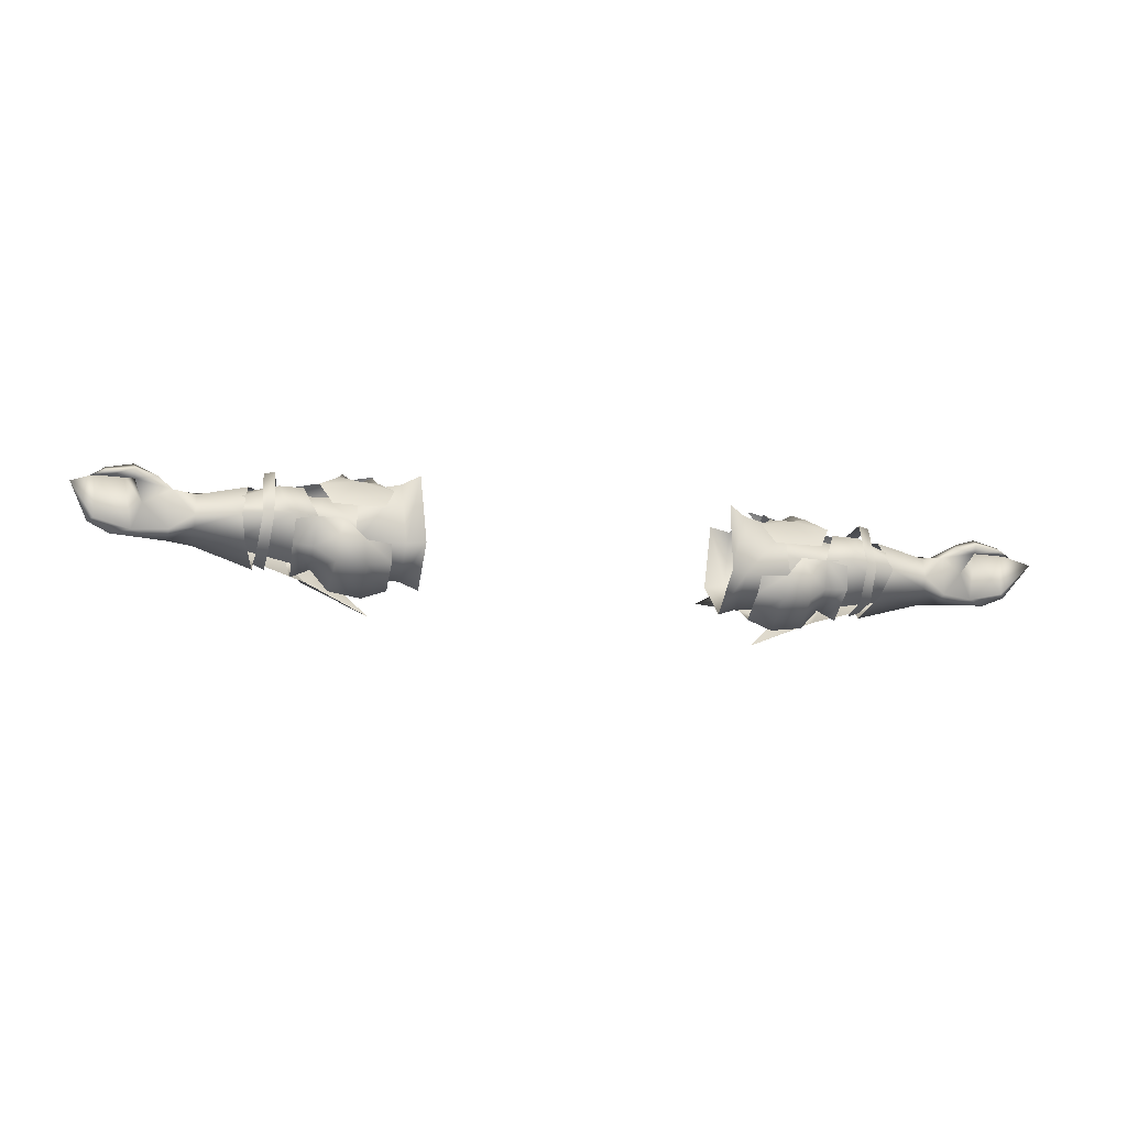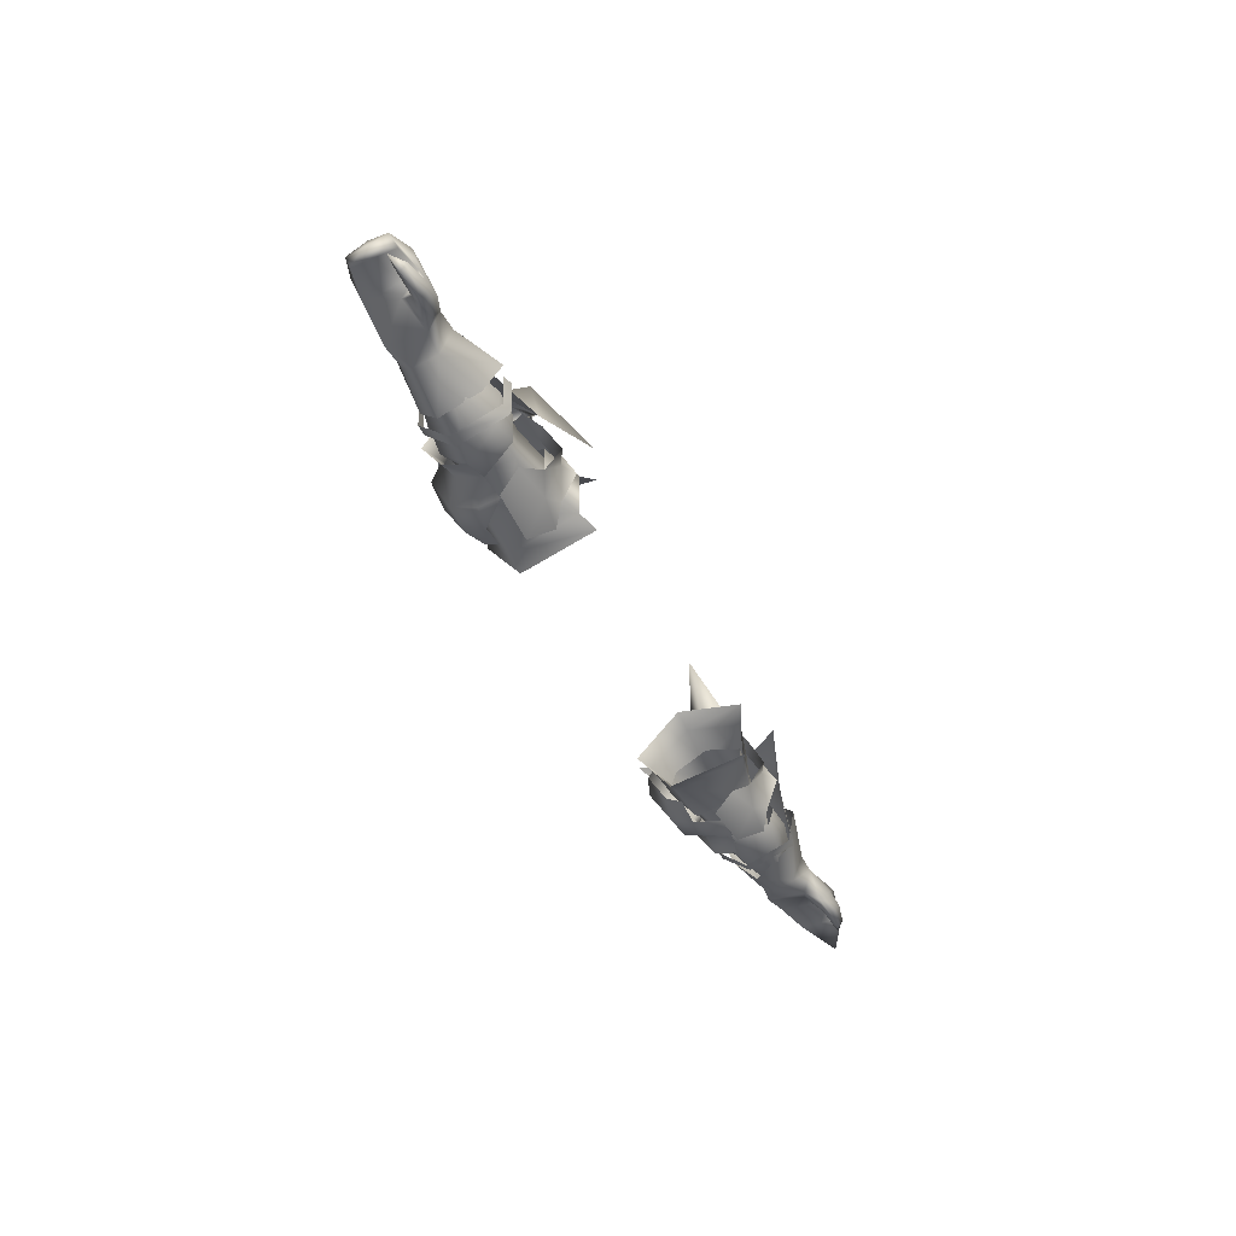
<metadata>
{"format":"obj","ext":"obj","renderer":"f3d","projection":"perspective","resolution":1024,"background":"white","views":[{"elev":-19.6,"azim":-14.1,"up":"+Z"},{"elev":-44.6,"azim":-64.7,"up":"+Y"}]}
</metadata>
<code>
g mesh00
v -43.48 13.72 -5.726
v -39.01 13.64 -6.672
v -42.61 15.25 -2.411
v -51.39 27.24 -7.952
v -50.92 28.81 -1.571
v -47.48 28.17 -1.657
v -38.52 27.87 -10.75
v -34.04 26.99 -9.592
v -33.96 22.25 -12.97
v -47.76 22.14 -10.14
v -47.82 26.2 -7.488
v -44.19 27.64 -10.48
v -43.87 30.19 -5.726
v -38.79 30.41 -6.672
v -47.82 17.17 -7.488
v -51.59 16.04 -7.725
v -47.48 14.97 -2.638
v -51.3 14.22 -2.551
v -34.36 14.81 -6.704
v -34.04 16.33 -9.592
v -38.52 15.37 -10.75
v -38.52 22.25 -14.74
v -43.94 15.59 -10.48
v -44.44 22.25 -13.86
v -38.52 27.87 -10.75
v -51.22 22.25 -11.83
v -42.7 27.42 -2.315
v -34.36 29.07 -6.704
f 1 2 3
f 4 5 6
f 7 8 9
f 10 11 12
f 12 11 13
f 12 13 14
f 10 15 16
f 16 15 17
f 16 17 18
f 19 2 20
f 20 2 21
f 20 21 9
f 9 21 22
f 9 22 7
f 2 1 21
f 21 1 23
f 21 23 22
f 22 23 24
f 22 24 25
f 16 26 10
f 10 26 4
f 10 4 11
f 11 4 6
f 11 6 13
f 13 6 27
f 13 27 14
f 3 17 1
f 1 17 15
f 1 15 23
f 23 15 10
f 23 10 24
f 24 10 12
f 24 12 25
f 25 12 14
f 25 14 8
f 8 14 28
v 47.76 22.14 -10.14
v 51.22 22.25 -11.83
v 51.59 16.04 -7.725
v 47.48 28.17 -1.657
v 50.92 28.81 -1.571
v 51.39 27.24 -7.952
v 43.94 15.59 -10.48
v 47.82 17.17 -7.488
v 43.48 13.72 -5.726
v 47.48 14.97 -2.638
v 34.36 29.07 -6.704
v 38.79 30.41 -6.672
v 34.04 26.99 -9.592
v 38.52 27.87 -10.75
v 33.96 22.25 -12.97
v 43.87 30.19 -5.726
v 47.82 26.2 -7.488
v 44.19 27.64 -10.48
v 44.44 22.25 -13.86
v 38.52 22.25 -14.74
v 38.52 15.37 -10.75
v 34.04 16.33 -9.592
v 39.01 13.64 -6.672
v 34.36 14.81 -6.704
v 51.3 14.22 -2.551
v 42.7 27.42 -2.315
v 42.61 15.25 -2.411
f 29 30 31
f 32 33 34
f 35 36 37
f 37 36 38
f 39 40 41
f 41 40 42
f 41 42 43
f 44 45 46
f 46 45 29
f 46 29 47
f 42 48 43
f 43 48 49
f 43 49 50
f 50 49 51
f 50 51 52
f 53 38 31
f 31 38 36
f 31 36 29
f 29 36 35
f 29 35 47
f 30 29 34
f 34 29 45
f 34 45 32
f 32 45 44
f 32 44 54
f 38 55 37
f 37 55 51
f 37 51 35
f 35 51 49
f 35 49 47
f 47 49 48
f 47 48 46
f 46 48 42
f 46 42 44
f 44 42 40
f 44 40 54
v -28.36 30.23 -4.443
v -32.45 26.51 5.766
v -29.23 28.27 7.227
v -40.39 28.94 2.442
v -36.09 31.48 -0.8804
v -43.32 30.88 -0.7637
v -40.57 14.07 4.202
v -47.56 14.37 3.253
v -45.39 12.27 -0.9404
v -36.17 11.61 -1.208
v -34.33 13.82 2.915
v -36.97 16.39 5.079
v -40.06 20.96 6.425
v -43.95 16.28 5.661
v -31.71 21.95 -11.18
v -31.71 15.16 -6.249
v -40.4 15.79 -6.329
v -32.44 17.84 5.902
v -40.39 18 3.923
v -47.3 27.05 3.253
v -43.82 26.75 5.043
v -42.95 20.92 8.123
v -37.48 21.02 7.87
v -36.76 26.86 5.079
v -34.04 28.94 2.915
v -31.71 28.39 -4.11
v -28.26 22.18 -12.46
v -28.41 13.63 -6.255
v -29.25 16.53 7.437
v -40.4 21.62 -10.64
v -40.4 27.33 -4.818
v -40.5 25.75 3.609
v -40.39 18 3.923
v -32.44 17.84 5.902
f 56 57 58
f 59 60 61
f 62 63 64
f 64 65 62
f 62 65 66
f 62 66 67
f 67 68 62
f 62 68 69
f 62 69 63
f 70 71 72
f 72 71 73
f 72 73 74
f 61 75 59
f 59 75 76
f 59 76 68
f 68 76 77
f 68 77 69
f 67 78 68
f 68 78 79
f 68 79 59
f 59 79 80
f 59 80 60
f 57 56 81
f 81 56 82
f 81 82 70
f 70 82 83
f 70 83 71
f 71 83 84
f 71 84 73
f 72 85 70
f 70 85 86
f 70 86 81
f 81 86 87
f 81 87 57
f 57 87 88
f 57 88 89
v 43.32 30.88 -0.7632
v 36.09 31.48 -0.8804
v 40.39 28.94 2.442
v 45.39 12.27 -0.9404
v 47.56 14.37 3.253
v 40.57 14.07 4.202
v 36.97 16.39 5.079
v 34.33 13.82 2.915
v 36.17 11.61 -1.208
v 43.95 16.28 5.661
v 40.06 20.96 6.425
v 40.4 27.33 -4.818
v 32.45 26.51 5.766
v 40.5 25.75 3.609
v 32.44 17.84 5.902
v 40.39 18 3.923
v 31.71 21.95 -11.18
v 40.4 15.79 -6.329
v 31.71 15.16 -6.249
v 40.39 18 3.923
v 32.44 17.84 5.902
v 42.95 20.92 8.123
v 43.82 26.75 5.043
v 47.3 27.05 3.253
v 34.04 28.94 2.915
v 36.76 26.86 5.079
v 37.48 21.02 7.87
v 29.23 28.27 7.227
v 31.71 28.39 -4.11
v 28.36 30.23 -4.443
v 28.26 22.18 -12.46
v 28.41 13.63 -6.255
v 29.25 16.53 7.437
v 40.4 21.62 -10.64
f 90 91 92
f 93 94 95
f 96 97 95
f 95 97 98
f 95 98 93
f 94 99 95
f 95 99 100
f 95 100 96
f 101 102 103
f 103 102 104
f 103 104 105
f 106 107 108
f 108 107 109
f 108 109 110
f 99 111 100
f 100 111 112
f 100 112 92
f 92 112 113
f 92 113 90
f 91 114 92
f 92 114 115
f 92 115 100
f 100 115 116
f 100 116 96
f 117 118 119
f 119 118 106
f 119 106 120
f 120 106 108
f 120 108 121
f 121 108 110
f 121 110 122
f 117 102 118
f 118 102 101
f 118 101 106
f 106 101 123
f 106 123 107
v -72.25 23.12 2.963
v -76.68 20.44 5.073
v -75.13 18.09 3.418
v -72.25 23.12 2.963
v -72.63 18.54 1.41
v -82.71 23.43 -5.966
v -72.86 22.76 -6.755
v -79.11 21.33 -5.667
v -72.72 19.23 -5.772
v -77.57 21.59 -0.4016
v -72.63 18.54 1.41
v -79.18 18.18 2.635
v -75.13 18.09 3.418
v -76.68 20.44 5.073
v -72.25 23.12 2.963
v -82.32 25.12 3.879
v -72.43 25.32 -1.744
v -82.9 26.37 -1.37
v -72.86 22.76 -6.755
v -82.71 23.43 -5.966
f 124 125 126
f 127 126 128
f 129 130 131
f 131 130 132
f 131 132 133
f 133 132 134
f 133 134 135
f 135 134 136
f 137 138 139
f 139 138 140
f 139 140 141
f 141 140 142
f 141 142 143
v -47.72 16.13 -4.182
v -52.83 15.76 -4.28
v -52.94 21.45 -8.078
v -50.46 21.45 -8.078
v -47.66 26.76 -4.182
v -44.58 25.88 -3.676
v -35.33 20.53 -8.834
v -35.33 18.23 -8.094
v -50.46 21.45 -8.078
v -35.33 16.71 -5.677
v -47.66 26.76 -4.182
v -46.4 24.73 2.121
v -44.58 25.88 -3.676
v -35.33 25.83 -2.158
v -50.46 21.45 -8.078
v -35.33 22.83 -8.094
v -35.33 20.53 -8.834
v -52.94 26.76 -4.182
v -47.66 26.76 -4.182
v -52.94 21.45 -8.078
v -50.46 21.45 -8.078
v -47.72 16.13 -4.182
v -35.33 16.71 -5.677
v -46.43 18.16 2.121
v -35.33 17.55 0.6269
v -35.33 19.31 4.334
v -35.33 25.83 -2.158
v -46.4 24.73 2.121
v -35.33 23.74 4.334
v -46.43 18.16 2.121
v -35.33 19.31 4.334
f 144 145 146
f 147 148 149
f 150 151 152
f 152 151 153
f 154 155 156
f 156 155 157
f 156 157 158
f 158 157 159
f 158 159 160
f 161 162 163
f 163 162 164
f 163 164 165
f 165 164 166
f 165 166 167
f 167 166 168
f 167 168 169
f 170 171 172
f 172 171 173
f 172 173 174
v -36.33 26.63 10.4
v -49.29 30.19 5.564
v -48.08 23.79 6.684
v -36.5 27.88 -16.13
v -48.67 29.06 -10.28
v -42.91 29.38 -9.641
v -52.94 24.73 2.121
v -47.66 26.76 -4.182
v -52.94 26.76 -4.182
v -55.15 14.21 -3.168
v -57.51 19.33 -8.677
v -55.47 19.24 -8.701
v -72.72 19.23 -5.772
v -68.48 17.74 -3.225
v -72.63 18.54 1.41
v -30.94 44.03 -3.054
v -41.57 40.14 -3.054
v -39.3 36.51 0.469
v -68.48 17.74 -3.225
v -60.59 14.93 -3.316
v -68.39 18.69 0.8676
v -59.56 18.93 3.255
v -72.25 23.12 2.963
v -68.39 18.69 0.8676
v -68.29 23.51 2.929
v -68.1 26.27 -2.212
v -72.43 25.32 -1.744
v -72.86 22.76 -6.755
v -48.67 29.06 -10.28
v -48.08 25.37 -11.5
v -51.94 28.77 -6.62
v -66.3 24.25 -6.027
v -65.89 26.35 -3.053
v -43.69 30.25 4.067
v -44.89 29.69 -3.054
v -41.63 33.5 2.008
v -41.57 33.51 -8.014
v -43.69 30.25 4.067
v -49.29 30.19 5.564
v -43.69 30.25 4.067
v -45.51 31.77 1.305
v -47.23 34.2 -3.054
v -39.3 36.51 0.469
v -48.08 25.37 -11.5
v -41.63 33.5 2.008
v -36.68 36.26 -3.054
v -41.57 33.51 -8.014
v -39.3 36.51 -6.577
v -57.51 19.33 -8.677
v -57.6 25.65 -8.776
v -55.47 19.24 -8.701
v -55.51 25.96 -9.515
v -56.22 31.02 -2.568
v -57.64 25.71 -9.767
v -68.36 23.34 -7.109
v -59.56 18.96 -7.112
v -68.39 18.77 -5.156
v -46.4 24.73 2.121
v -52.94 18.16 2.121
v -46.43 18.16 2.121
v -52.83 15.76 -4.28
v -47.72 16.13 -4.182
v -39.3 36.51 0.469
v -36.68 36.26 -3.054
v -39.3 36.51 -6.577
v -47.23 34.2 -3.054
v -48.08 23.79 6.684
v -51.59 28.68 1.011
v -51.78 32.08 -3.054
v -45.51 31.77 -7.106
v -42.91 29.38 -9.641
v -66.3 23.99 1.821
v -57.11 14.61 -3.333
v -55.13 17.19 5.811
v -57.13 17.47 5.471
v -53.91 26.16 4.859
v -55.89 25.88 4.524
v -48.99 27.49 0.902
v -54.1 27.5 1.411
v -51.32 22 3.99
v -56.15 21.92 4.275
v -49.93 17.73 3.501
v -54.43 16.59 3.052
v -52 13.64 -2.929
v -63.29 26.06 -1.79
v -63.27 21.96 2.462
v -63.35 18.06 -0.000492
v -63.42 16.69 -2.788
v -63.27 21.96 -6.862
v -63.29 26.06 -3.089
v -48.99 27.49 -5.302
v -49.12 22 -9.691
v -47.31 15.19 -2.704
v -57.82 25.71 5.562
f 175 176 177
f 178 179 180
f 181 182 183
f 184 185 186
f 187 188 189
f 190 191 192
f 193 194 195
f 195 194 196
f 197 189 198
f 198 189 193
f 198 199 197
f 197 199 200
f 197 200 201
f 201 200 202
f 203 204 205
f 205 204 206
f 205 206 207
f 208 209 210
f 210 209 211
f 176 175 212
f 213 214 215
f 215 214 210
f 215 210 216
f 216 210 217
f 179 178 218
f 217 219 220
f 220 219 221
f 220 221 222
f 222 221 216
f 223 224 225
f 225 224 226
f 227 228 229
f 229 228 230
f 229 230 231
f 231 230 194
f 231 194 188
f 182 181 232
f 232 181 233
f 232 233 234
f 234 233 235
f 234 235 236
f 237 238 190
f 190 238 239
f 190 239 191
f 191 239 240
f 191 240 192
f 241 213 242
f 242 213 215
f 242 215 243
f 243 215 216
f 243 216 244
f 244 216 221
f 244 221 245
f 245 221 209
f 245 203 244
f 244 203 205
f 244 205 243
f 243 205 207
f 243 207 242
f 242 207 246
f 242 246 241
f 185 184 247
f 247 184 248
f 247 248 249
f 249 248 250
f 249 250 251
f 252 253 254
f 254 253 255
f 254 255 256
f 256 255 257
f 256 257 258
f 253 259 255
f 255 259 260
f 255 260 257
f 257 260 261
f 257 261 258
f 258 261 262
f 258 262 263
f 264 265 263
f 263 265 266
f 263 266 258
f 258 266 267
f 258 267 256
f 188 187 231
f 231 187 202
f 231 202 229
f 229 202 200
f 229 200 227
f 227 200 199
f 227 199 268
f 268 199 198
f 268 198 196
v 50.46 21.45 -8.078
v 47.72 16.13 -4.182
v 35.33 18.23 -8.094
v 35.33 20.53 -8.834
v 50.46 21.45 -8.078
v 35.33 22.83 -8.094
v 44.58 25.88 -3.676
v 47.66 26.76 -4.182
v 52.94 26.76 -4.182
v 52.94 21.45 -8.078
v 52.83 15.76 -4.28
v 47.72 16.13 -4.182
v 52.94 21.45 -8.078
v 50.46 21.45 -8.078
v 47.66 26.76 -4.182
v 44.58 25.88 -3.676
v 46.4 24.73 2.121
v 35.33 25.83 -2.158
v 35.33 23.74 4.334
v 35.33 19.31 4.334
v 46.4 24.73 2.121
v 35.33 23.74 4.334
v 46.4 24.73 2.121
v 35.33 19.31 4.334
v 46.43 18.16 2.121
v 35.33 17.55 0.6269
v 47.72 16.13 -4.182
v 35.33 16.71 -5.677
v 35.33 18.23 -8.094
f 269 270 271
f 271 272 273
f 273 272 274
f 273 274 275
f 276 277 278
f 279 280 281
f 281 280 282
f 281 282 283
f 283 282 284
f 283 284 285
f 285 284 286
f 285 286 287
f 288 289 290
f 291 292 293
f 293 292 294
f 293 294 295
f 295 294 296
f 295 296 297
v 72.63 18.54 1.41
v 79.18 18.18 2.635
v 75.13 18.09 3.418
v 72.63 18.54 1.41
v 75.13 18.09 3.418
v 72.25 23.12 2.963
v 79.18 18.18 2.635
v 72.63 18.54 1.41
v 77.57 21.59 -0.4016
v 72.72 19.23 -5.772
v 79.11 21.33 -5.667
v 72.86 22.76 -6.755
v 82.71 23.43 -5.966
v 82.71 23.43 -5.966
v 72.86 22.76 -6.755
v 82.9 26.37 -1.37
v 72.43 25.32 -1.744
v 82.32 25.12 3.879
v 72.25 23.12 2.963
v 76.68 20.44 5.073
v 75.13 18.09 3.418
f 298 299 300
f 301 302 303
f 304 305 306
f 306 305 307
f 306 307 308
f 308 307 309
f 308 309 310
f 311 312 313
f 313 312 314
f 313 314 315
f 315 314 316
f 315 316 317
f 317 316 318
v 68.39 18.69 0.8676
v 72.63 18.54 1.41
v 72.25 23.12 2.963
v 68.1 26.27 -2.212
v 72.43 25.32 -1.744
v 72.86 22.76 -6.755
v 36.33 26.63 10.4
v 49.29 30.19 5.564
v 43.69 30.25 4.067
v 47.31 15.19 -2.704
v 52 13.64 -2.929
v 49.93 17.73 3.501
v 46.4 24.73 2.121
v 52.94 26.76 -4.182
v 47.66 26.76 -4.182
v 41.57 33.51 -8.014
v 39.3 36.51 -6.577
v 47.23 34.2 -3.054
v 68.48 17.74 -3.225
v 59.56 18.93 3.255
v 60.59 14.93 -3.316
v 68.39 18.69 0.8676
v 68.29 23.51 2.929
v 65.89 26.35 -3.053
v 66.3 24.25 -6.027
v 51.94 28.77 -6.62
v 48.08 25.37 -11.5
v 48.67 29.06 -10.28
v 39.3 36.51 -6.577
v 41.57 40.14 -3.054
v 47.23 34.2 -3.054
v 42.91 29.38 -9.641
v 44.89 29.69 -3.054
v 41.63 33.5 2.008
v 43.69 30.25 4.067
v 41.63 33.5 2.008
v 30.94 44.03 -3.054
v 39.3 36.51 0.469
v 39.3 36.51 -6.577
v 36.68 36.26 -3.054
v 39.3 36.51 0.469
v 48.08 23.79 6.684
v 47.23 34.2 -3.054
v 45.51 31.77 1.305
v 43.69 30.25 4.067
v 49.29 30.19 5.564
v 48.08 25.37 -11.5
v 36.5 27.88 -16.12
v 48.67 29.06 -10.28
v 42.91 29.38 -9.641
v 41.57 33.51 -8.014
v 36.68 36.26 -3.054
v 39.3 36.51 0.469
v 63.29 26.06 -1.79
v 54.1 27.5 1.411
v 56.15 21.92 4.275
v 55.47 19.24 -8.701
v 55.51 25.96 -9.515
v 57.51 19.33 -8.677
v 57.6 25.65 -8.776
v 57.13 17.47 5.471
v 55.89 25.88 4.524
v 53.91 26.16 4.859
v 49.12 22 -9.691
v 52.94 24.73 2.121
v 46.43 18.16 2.121
v 52.94 18.16 2.121
v 47.72 16.13 -4.182
v 52.83 15.76 -4.28
v 68.48 17.74 -3.225
v 68.39 18.77 -5.156
v 59.56 18.96 -7.112
v 68.36 23.34 -7.109
v 57.64 25.71 -9.767
v 56.22 31.02 -2.568
v 42.91 29.38 -9.641
v 45.51 31.77 -7.106
v 51.78 32.08 -3.054
v 51.59 28.68 1.011
v 48.08 23.79 6.684
v 66.3 23.99 1.821
v 55.13 17.19 5.811
v 55.15 14.21 -3.168
v 57.11 14.61 -3.333
v 55.47 19.24 -8.701
v 57.51 19.33 -8.677
v 54.43 16.59 3.052
v 51.32 22 3.99
v 48.99 27.49 0.902
v 48.99 27.49 -5.302
v 63.29 26.06 -3.089
v 63.27 21.96 -6.862
v 63.42 16.69 -2.787
v 63.35 18.06 -0.000492
v 63.27 21.96 2.462
v 57.82 25.71 5.562
v 72.72 19.23 -5.772
f 319 320 321
f 322 323 324
f 325 326 327
f 328 329 330
f 331 332 333
f 334 335 336
f 320 319 337
f 338 339 340
f 340 339 337
f 323 322 321
f 321 322 341
f 321 341 319
f 342 343 344
f 344 343 345
f 344 345 346
f 347 348 349
f 350 351 334
f 334 351 352
f 351 353 354
f 347 355 348
f 348 355 356
f 348 356 349
f 357 358 355
f 355 358 359
f 326 325 360
f 361 354 362
f 362 354 363
f 362 363 364
f 365 366 367
f 367 366 368
f 335 369 370
f 370 369 354
f 370 354 371
f 371 354 361
f 372 373 374
f 375 376 377
f 377 376 378
f 379 380 381
f 329 328 382
f 332 331 383
f 383 331 384
f 383 384 385
f 385 384 386
f 385 386 387
f 388 339 389
f 389 339 390
f 389 390 391
f 391 390 392
f 391 392 393
f 394 334 395
f 395 334 361
f 395 361 396
f 396 361 362
f 396 362 397
f 397 362 364
f 397 364 398
f 398 399 397
f 397 399 342
f 397 342 396
f 396 342 344
f 396 344 395
f 395 344 346
f 395 346 394
f 381 400 379
f 379 400 401
f 379 401 402
f 402 401 403
f 402 403 404
f 329 405 330
f 330 405 374
f 330 374 406
f 406 374 373
f 406 373 407
f 408 409 382
f 382 409 410
f 382 410 329
f 329 410 411
f 329 411 405
f 405 411 412
f 405 412 374
f 374 412 413
f 374 413 372
f 338 319 414
f 414 319 341
f 414 341 393
f 393 341 322
f 393 322 391
f 391 322 324
f 391 324 389
f 389 324 415
f 389 415 388
f 388 415 320
v -84.26 19.02 4.591
v -84.21 17.51 3.481
v -79.1 16.91 4.069
v -84.28 18.41 2.7
v -79.1 16.91 4.069
v -84.21 17.51 3.481
v -85.58 21.05 -4.095
v -90 17.18 0.807
v -86.68 22.51 -4.368
v -84.34 19.74 3.526
v -86.85 18.96 2.746
v -86.85 18.96 2.746
v -84.28 18.41 2.7
v -85.89 20.83 3.864
v -87.48 22.88 3.116
v -90 17.18 0.807
v -82.12 25.45 -1.377
v -87.42 23.09 -0.4355
v -75.13 18.09 3.418
v -79.18 18.18 2.635
v -77.57 21.59 -0.4016
v -79.39 20.25 4.215
v -82.32 25.12 3.879
v -82.9 26.37 -1.37
v -82.12 25.45 -1.377
v -84.34 19.74 3.526
v -79.55 19.05 5.689
v -79.39 20.25 4.215
v -76.68 20.44 5.073
v -79.39 20.25 4.215
v -80.91 21.75 4.269
v -82.32 25.12 3.879
v -86.85 18.96 2.746
v -79.11 21.33 -5.667
v -82.71 23.43 -5.966
v -80.91 21.75 4.269
v -85.89 20.83 3.864
v -80.91 21.75 4.269
v -79.39 20.25 4.215
v -75.13 18.09 3.418
v -82.9 26.37 -1.37
v -82.71 23.43 -5.966
v -86.68 22.51 -4.368
v -90 17.18 0.807
f 416 417 418
f 419 420 421
f 422 423 424
f 425 419 426
f 427 428 421
f 429 430 431
f 432 433 430
f 434 420 435
f 436 435 437
f 438 439 440
f 441 442 443
f 443 442 444
f 445 444 446
f 446 444 447
f 417 416 448
f 420 419 435
f 435 419 425
f 435 425 437
f 422 424 449
f 449 424 450
f 429 451 430
f 430 451 447
f 430 447 432
f 423 422 452
f 452 422 449
f 452 449 453
f 453 449 436
f 453 436 454
f 455 444 418
f 418 444 442
f 418 442 416
f 416 442 441
f 416 441 448
f 456 457 432
f 432 457 458
f 432 458 433
f 433 458 459
f 433 459 430
v 79.55 19.05 5.689
v 76.68 20.44 5.073
v 75.13 18.09 3.418
v 85.58 21.05 -4.095
v 85.89 20.83 3.864
v 80.91 21.75 4.269
v 79.39 20.25 4.215
v 79.18 18.18 2.635
v 77.57 21.59 -0.4016
v 82.32 25.12 3.879
v 80.91 21.75 4.269
v 79.39 20.25 4.215
v 82.12 25.45 -1.377
v 82.9 26.37 -1.37
v 82.32 25.12 3.879
v 79.39 20.25 4.215
v 84.26 19.02 4.591
v 84.34 19.74 3.526
v 79.11 21.33 -5.667
v 82.71 23.43 -5.966
v 86.68 22.51 -4.368
v 84.28 18.41 2.7
v 84.21 17.51 3.481
v 79.1 16.91 4.069
v 75.13 18.09 3.418
v 90 17.18 0.807
v 87.42 23.09 -0.4355
v 82.12 25.45 -1.377
v 87.48 22.88 3.116
v 80.91 21.75 4.269
v 85.89 20.83 3.864
v 90 17.18 0.807
v 84.28 18.41 2.7
v 86.85 18.96 2.746
v 84.34 19.74 3.526
v 86.85 18.96 2.746
v 79.1 16.91 4.069
v 84.21 17.51 3.481
v 86.85 18.96 2.746
v 90 17.18 0.807
v 86.68 22.51 -4.368
v 82.71 23.43 -5.966
v 82.9 26.37 -1.37
v 79.39 20.25 4.215
f 460 461 462
f 463 464 465
f 466 467 468
f 469 461 470
f 470 461 471
f 472 473 474
f 461 460 475
f 475 460 476
f 475 476 477
f 478 479 480
f 481 482 467
f 467 482 483
f 467 483 484
f 464 463 485
f 486 487 488
f 488 487 469
f 469 489 488
f 488 489 490
f 488 490 491
f 482 492 493
f 467 466 481
f 481 466 494
f 481 494 495
f 462 496 460
f 460 496 497
f 460 497 476
f 476 497 498
f 476 498 477
f 488 499 486
f 486 499 500
f 486 500 487
f 487 500 501
f 487 501 502
f 503 468 465
f 465 468 478
f 465 478 463
f 463 478 480
f 463 480 485
v 35.33 22.83 -8.094
v 35.33 25.83 -2.158
v 44.58 25.88 -3.676
f 504 505 506

</code>
